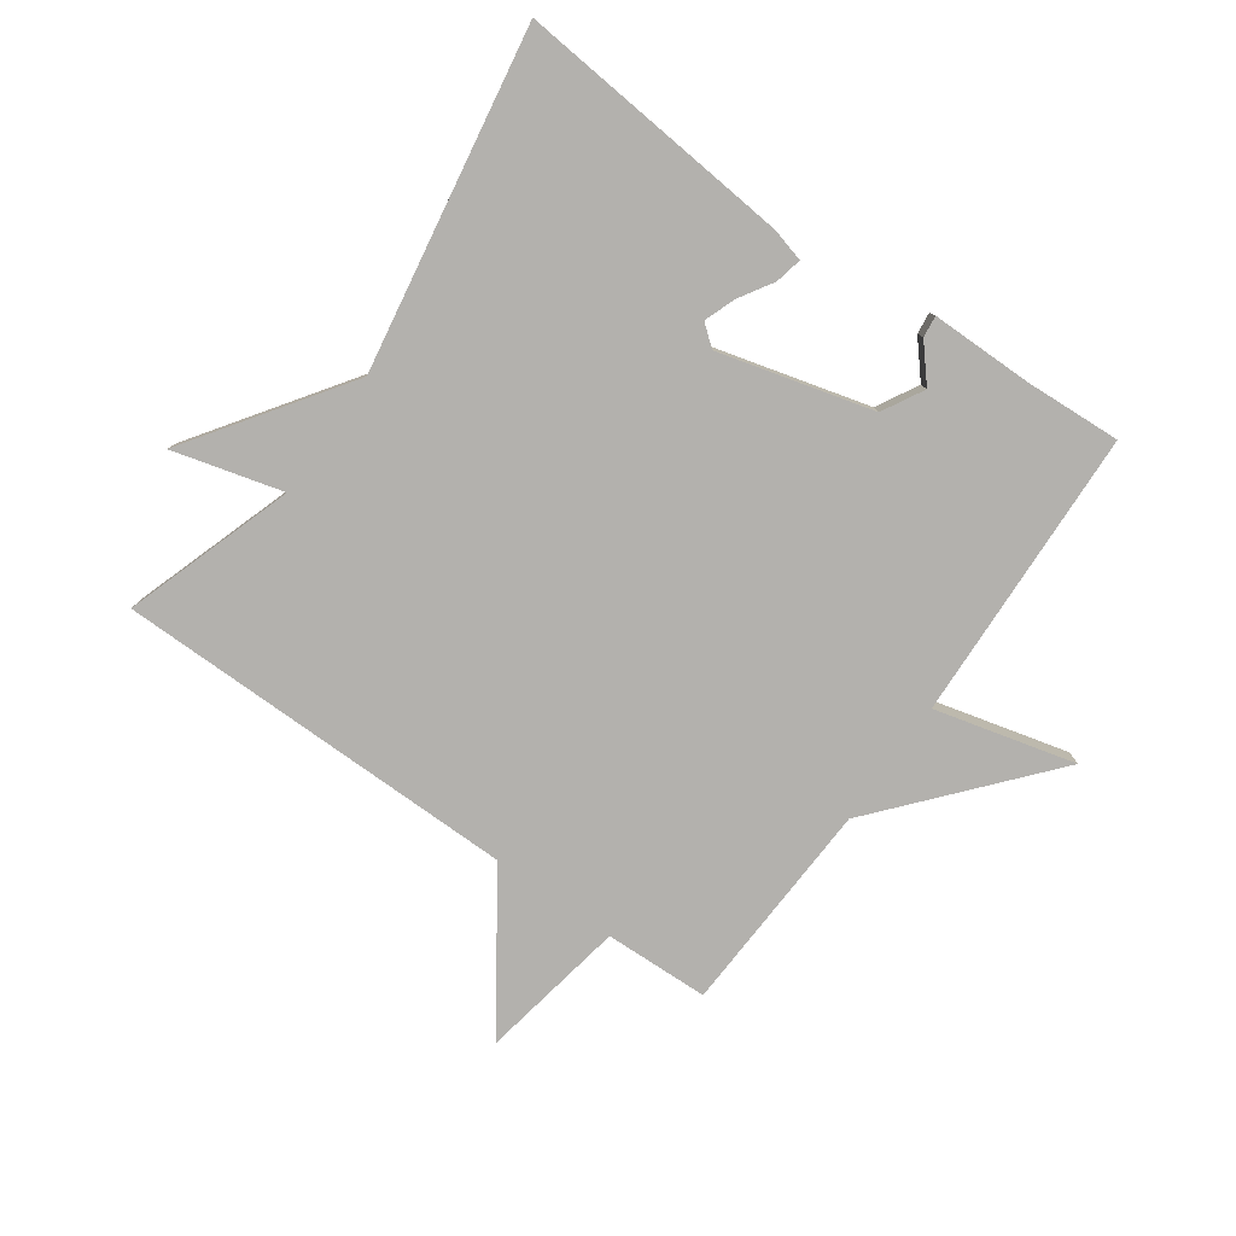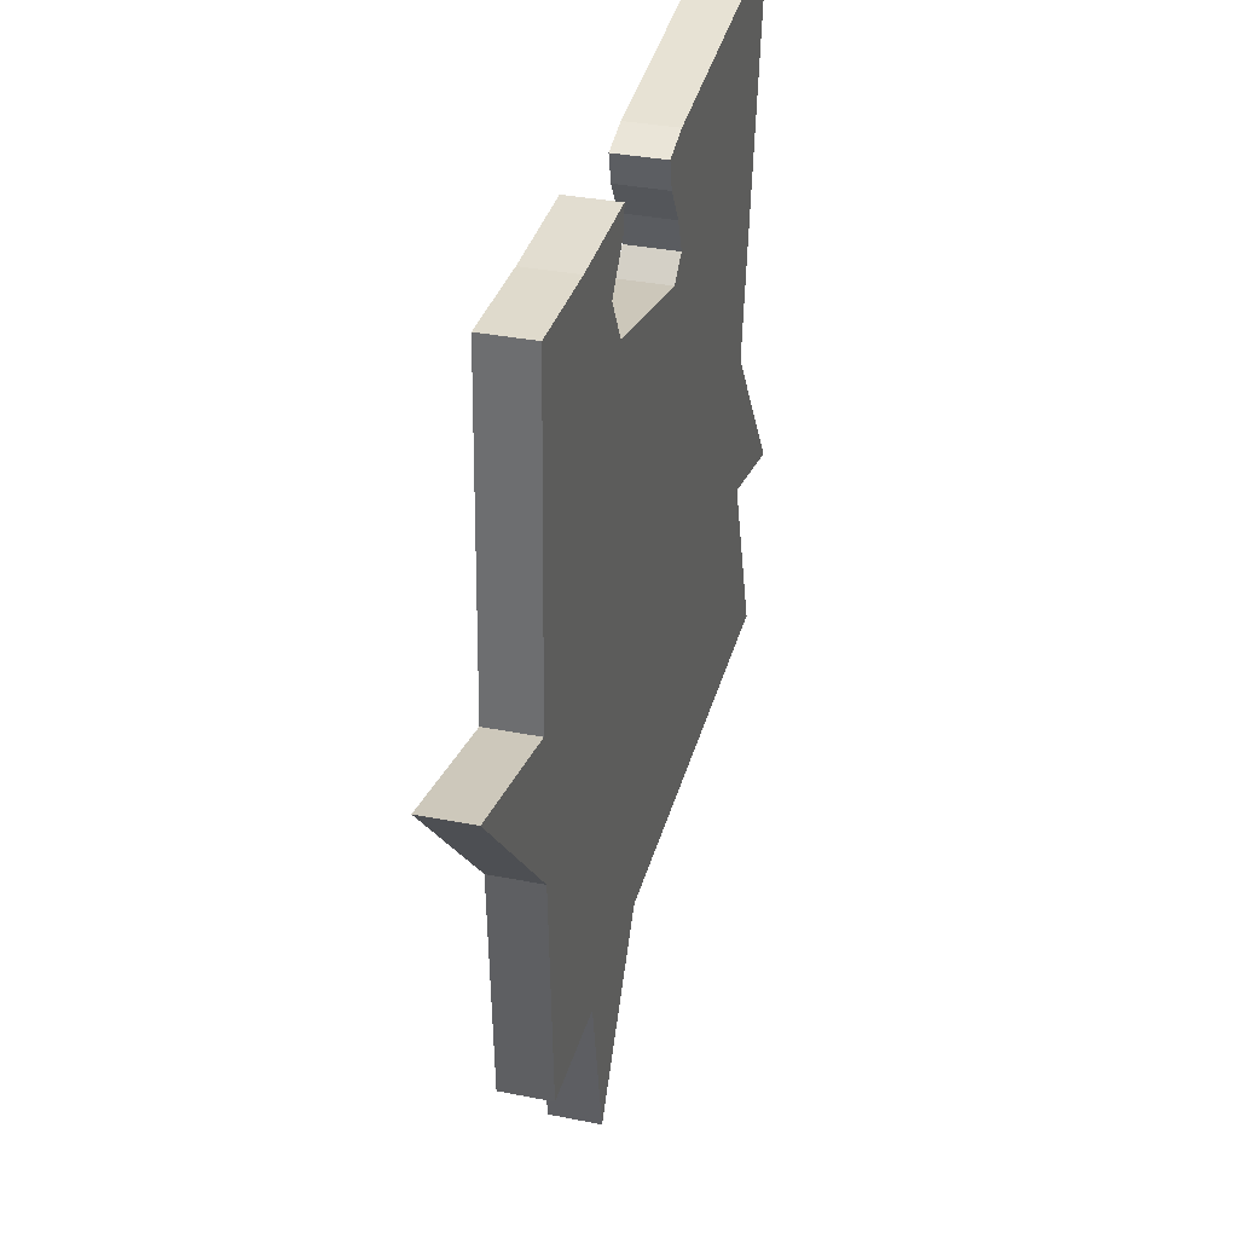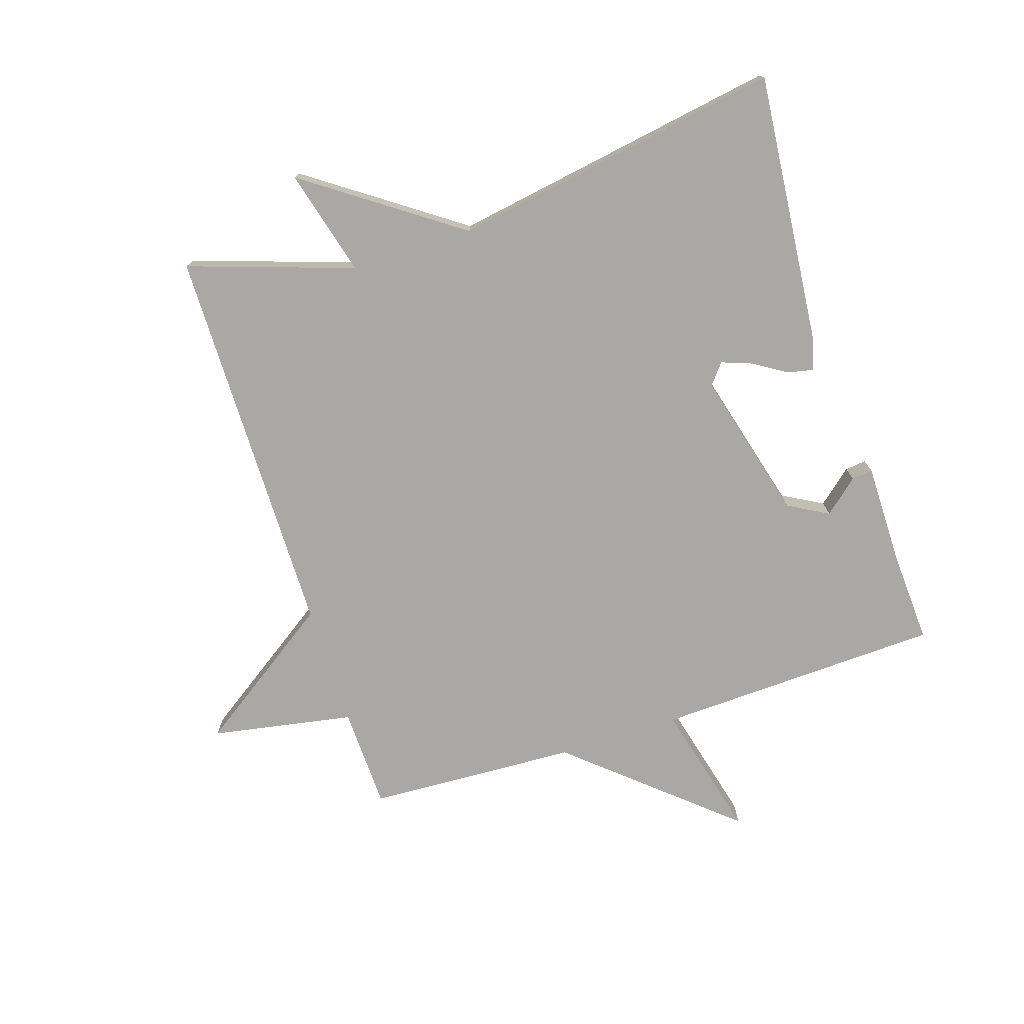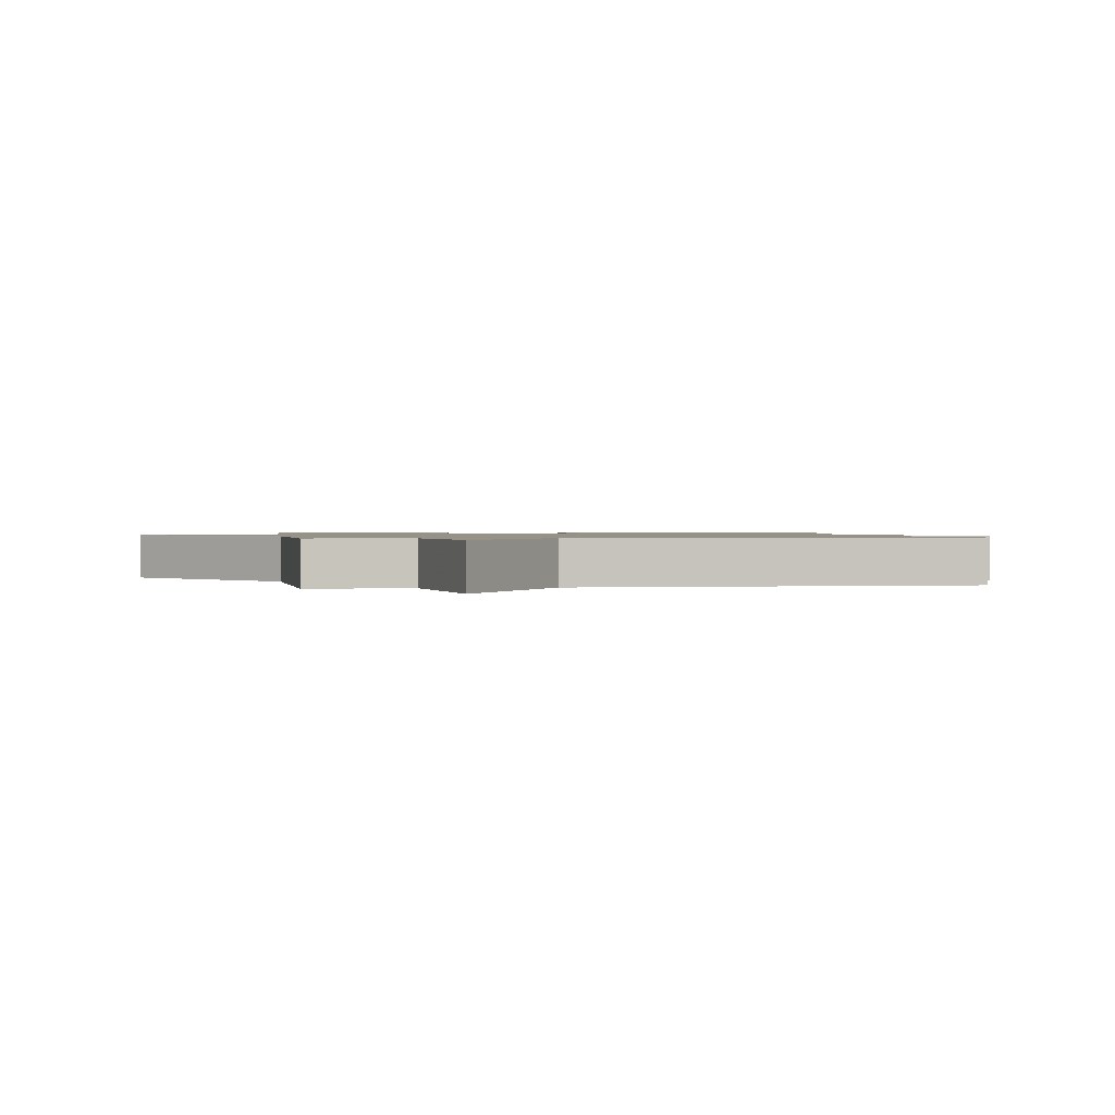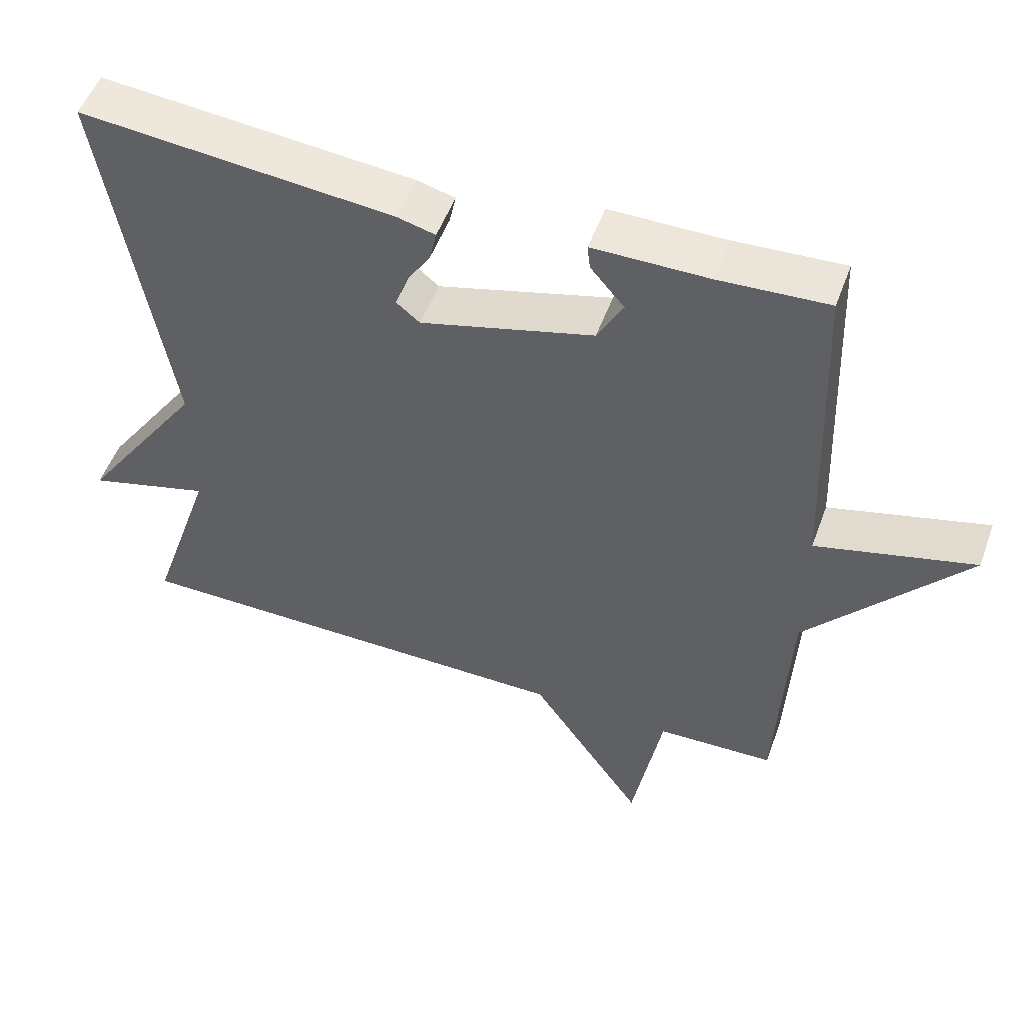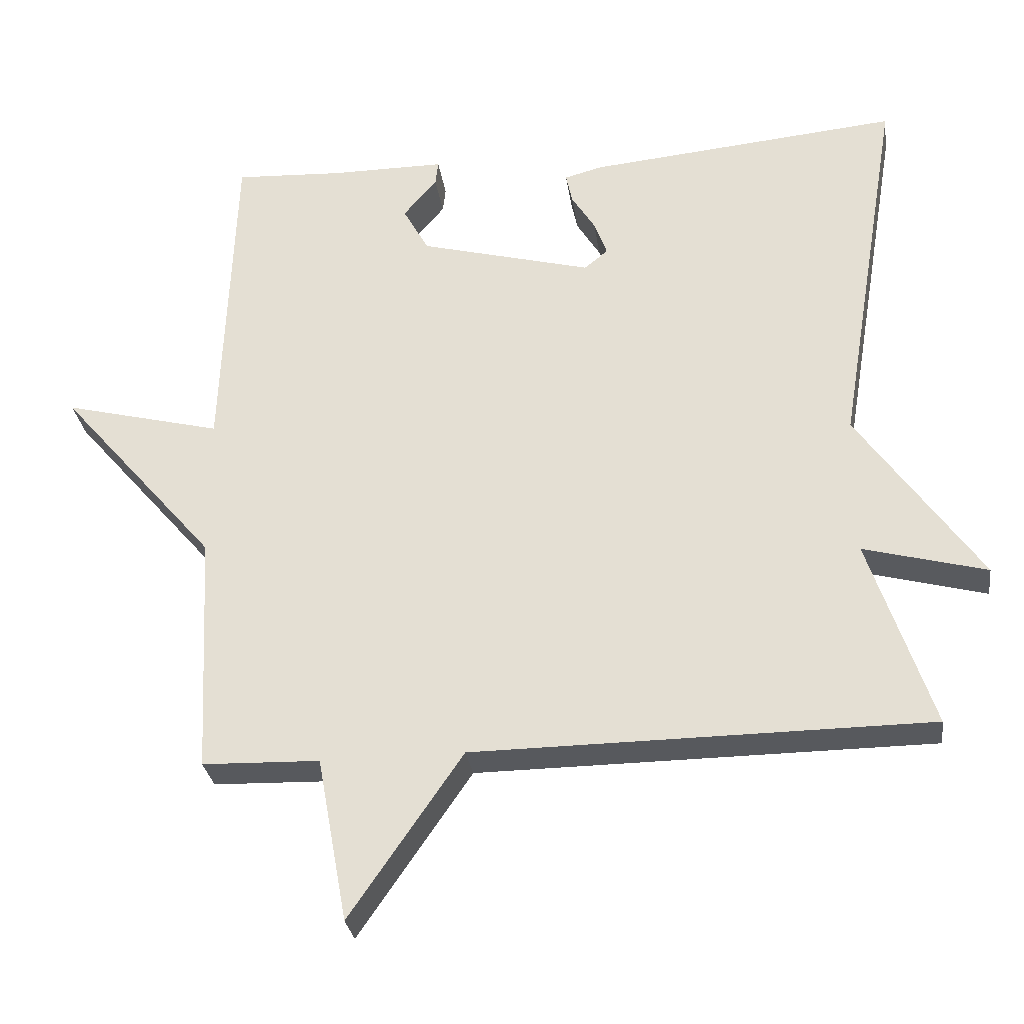
<metadata>
{"format":"obj","ext":"obj","renderer":"f3d","projection":"perspective","resolution":1024,"background":"white","views":[{"elev":-79.3,"azim":-35.2,"up":"+Y"},{"elev":35.2,"azim":104.7,"up":"+Z"},{"elev":-75.2,"azim":-72.1,"up":"+Y"},{"elev":1.1,"azim":171.1,"up":"+Y"},{"elev":51.6,"azim":19.8,"up":"+Z"},{"elev":-29.6,"azim":-172.0,"up":"+Z"}]}
</metadata>
<code>
v -0.5 0.07 0.5
v -0.064 0.07 0.459
v -0.011 0.07 0.445
v -0.02 0.07 0.403
v -0.053 0.07 0.35
v -0.071 0.07 0.301
v -0.038 0.07 0.274
v 0.203 0.07 0.338
v 0.239 0.07 0.403
v 0.192 0.07 0.458
v 0.188 0.07 0.492
v 0.349 0.07 0.492
v 0.5 0.07 0.5
v 0.517 0.07 0.039
v 0.738 0.07 0.095
v 0.517 0.07 -0.161
v 0.5 0.07 -0.5
v 0.336 0.07 -0.505
v 0.294 0.07 -0.735
v 0.136 0.07 -0.505
v -0.5 0.07 -0.5
v -0.411 0.07 -0.234
v -0.583 0.07 -0.28
v -0.411 0.07 -0.034
v -0.5 0 0.5
v -0.064 0 0.459
v -0.011 0 0.445
v -0.02 0 0.403
v -0.053 0 0.35
v -0.071 0 0.301
v -0.038 0 0.274
v 0.203 0 0.338
v 0.239 0 0.403
v 0.192 0 0.458
v 0.188 0 0.492
v 0.349 0 0.492
v 0.5 0 0.5
v 0.517 0 0.039
v 0.738 0 0.095
v 0.517 0 -0.161
v 0.5 0 -0.5
v 0.336 0 -0.505
v 0.294 0 -0.735
v 0.136 0 -0.505
v -0.5 0 -0.5
v -0.411 0 -0.234
v -0.583 0 -0.28
v -0.411 0 -0.034
f 22 23 24
f 20 21 22
f 20 22 24
f 18 19 20
f 20 24 1
f 18 20 1
f 17 18 1
f 16 17 1
f 14 15 16
f 12 13 14 16
f 9 10 11 12
f 8 9 12 16
f 7 8 16
f 3 4 5
f 2 3 5
f 1 2 5
f 1 5 6
f 7 16 1
f 1 6 7
f 48 47 46
f 46 45 44
f 48 46 44
f 44 43 42
f 25 48 44
f 25 44 42
f 25 42 41
f 25 41 40
f 40 39 38
f 40 38 37 36
f 36 35 34 33
f 40 36 33 32
f 40 32 31
f 29 28 27
f 29 27 26
f 29 26 25
f 30 29 25
f 25 40 31
f 31 30 25
f 1 25 26 2
f 2 26 27 3
f 3 27 28 4
f 4 28 29 5
f 5 29 30 6
f 6 30 31 7
f 7 31 32 8
f 8 32 33 9
f 9 33 34 10
f 10 34 35 11
f 11 35 36 12
f 12 36 37 13
f 13 37 38 14
f 14 38 39 15
f 15 39 40 16
f 16 40 41 17
f 17 41 42 18
f 18 42 43 19
f 19 43 44 20
f 20 44 45 21
f 21 45 46 22
f 22 46 47 23
f 23 47 48 24
f 24 48 25 1

</code>
